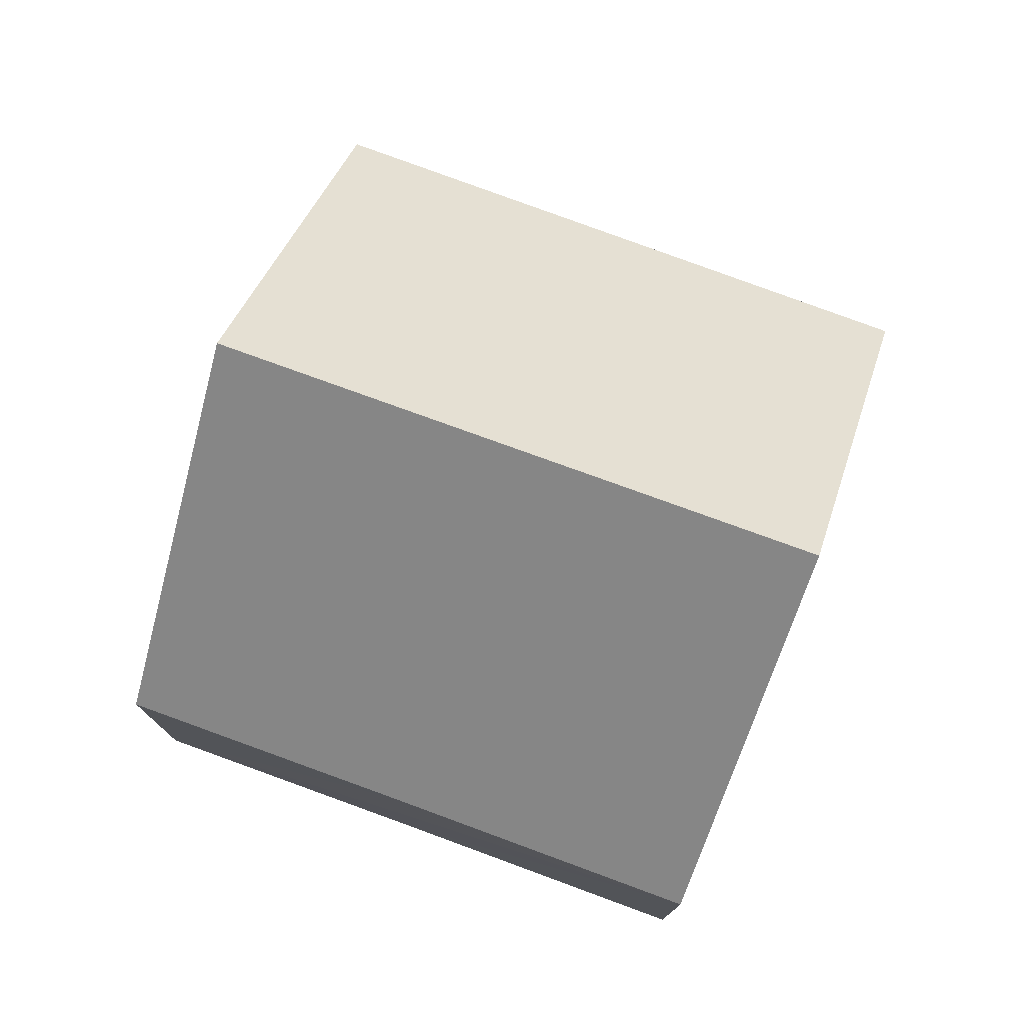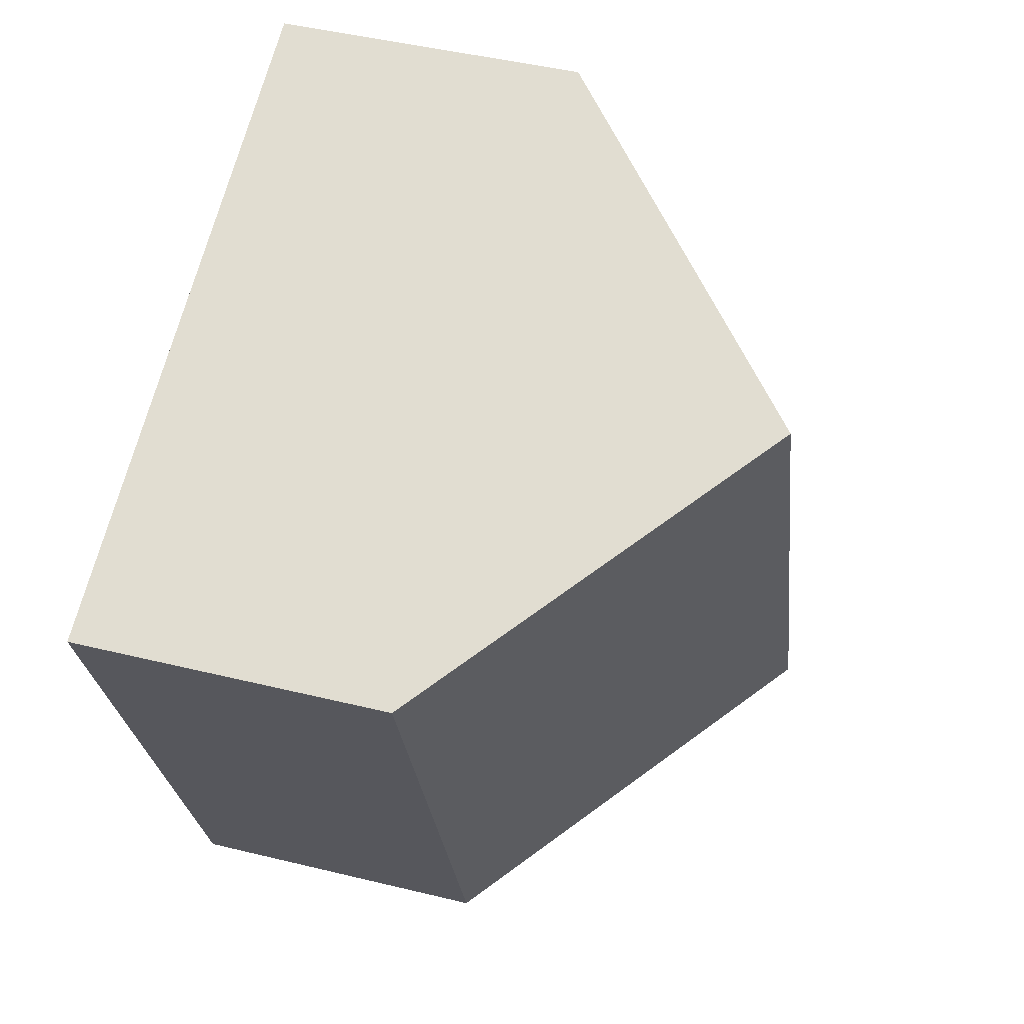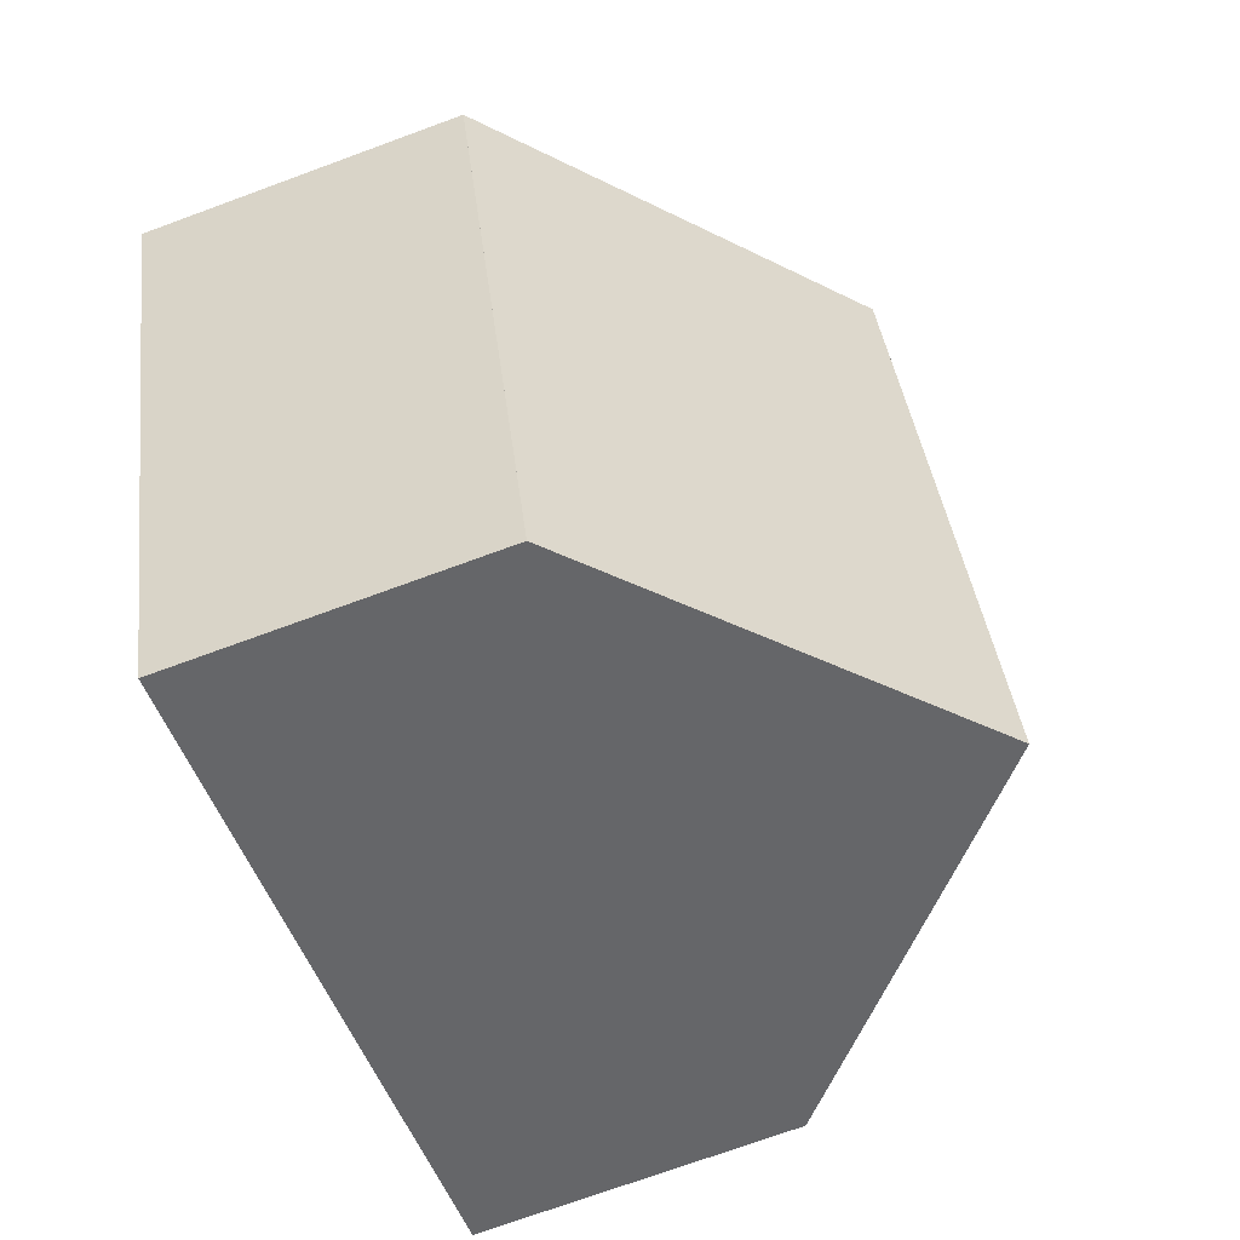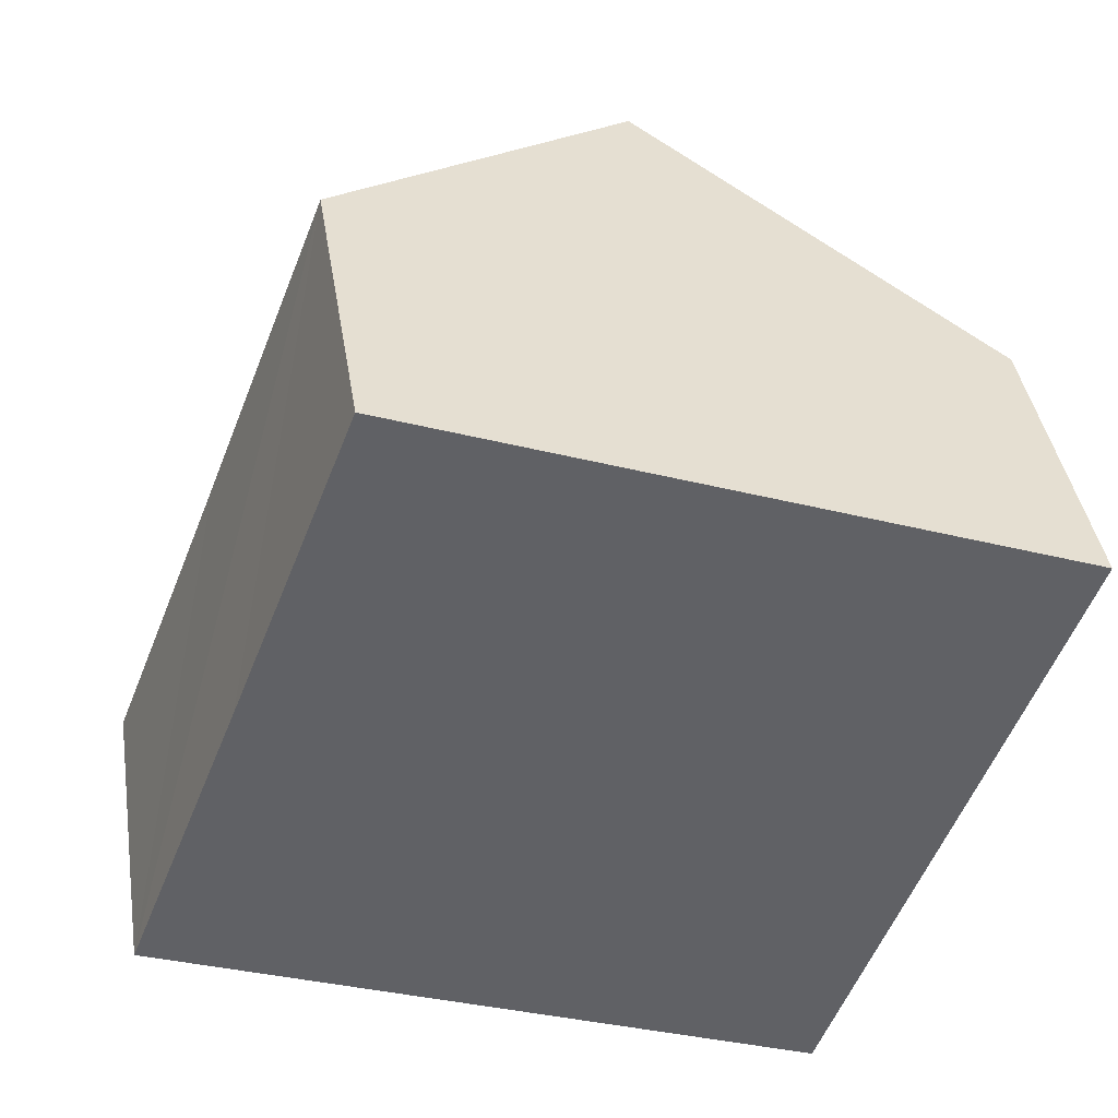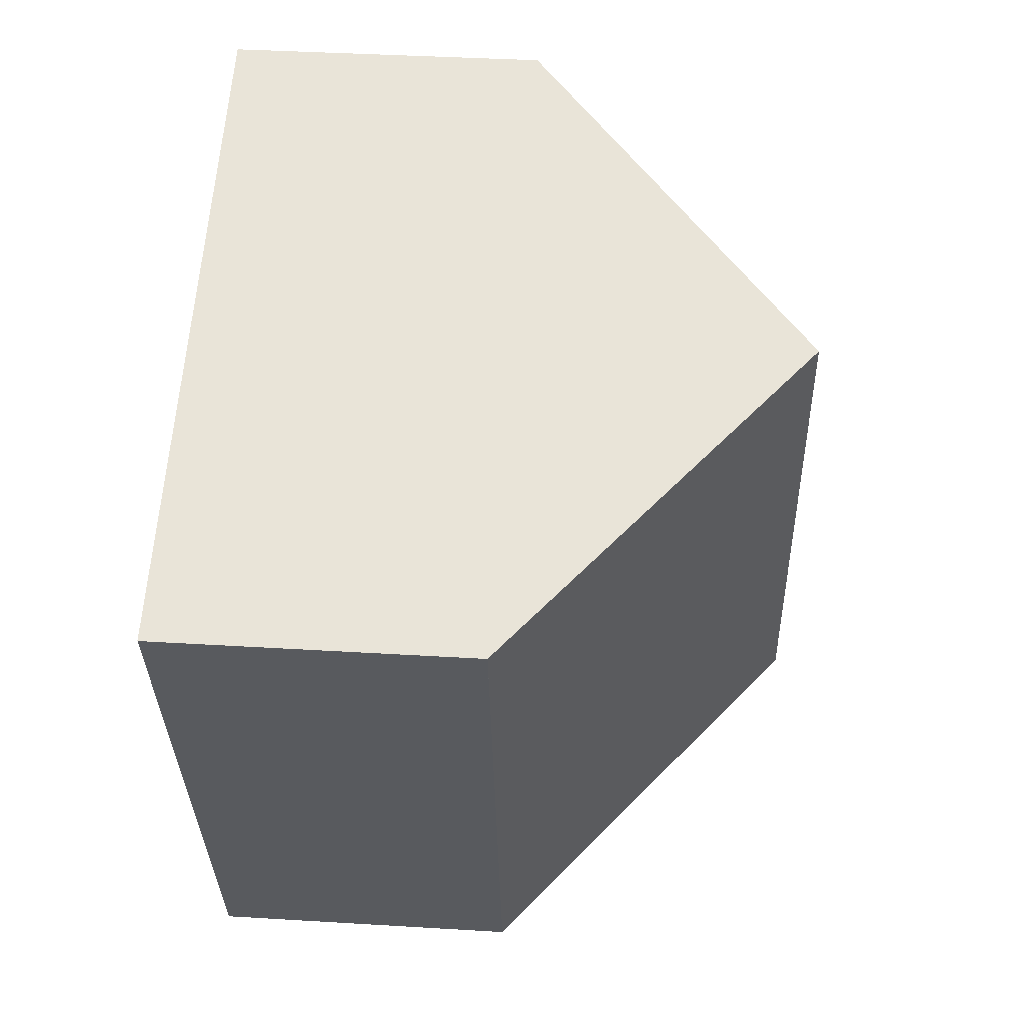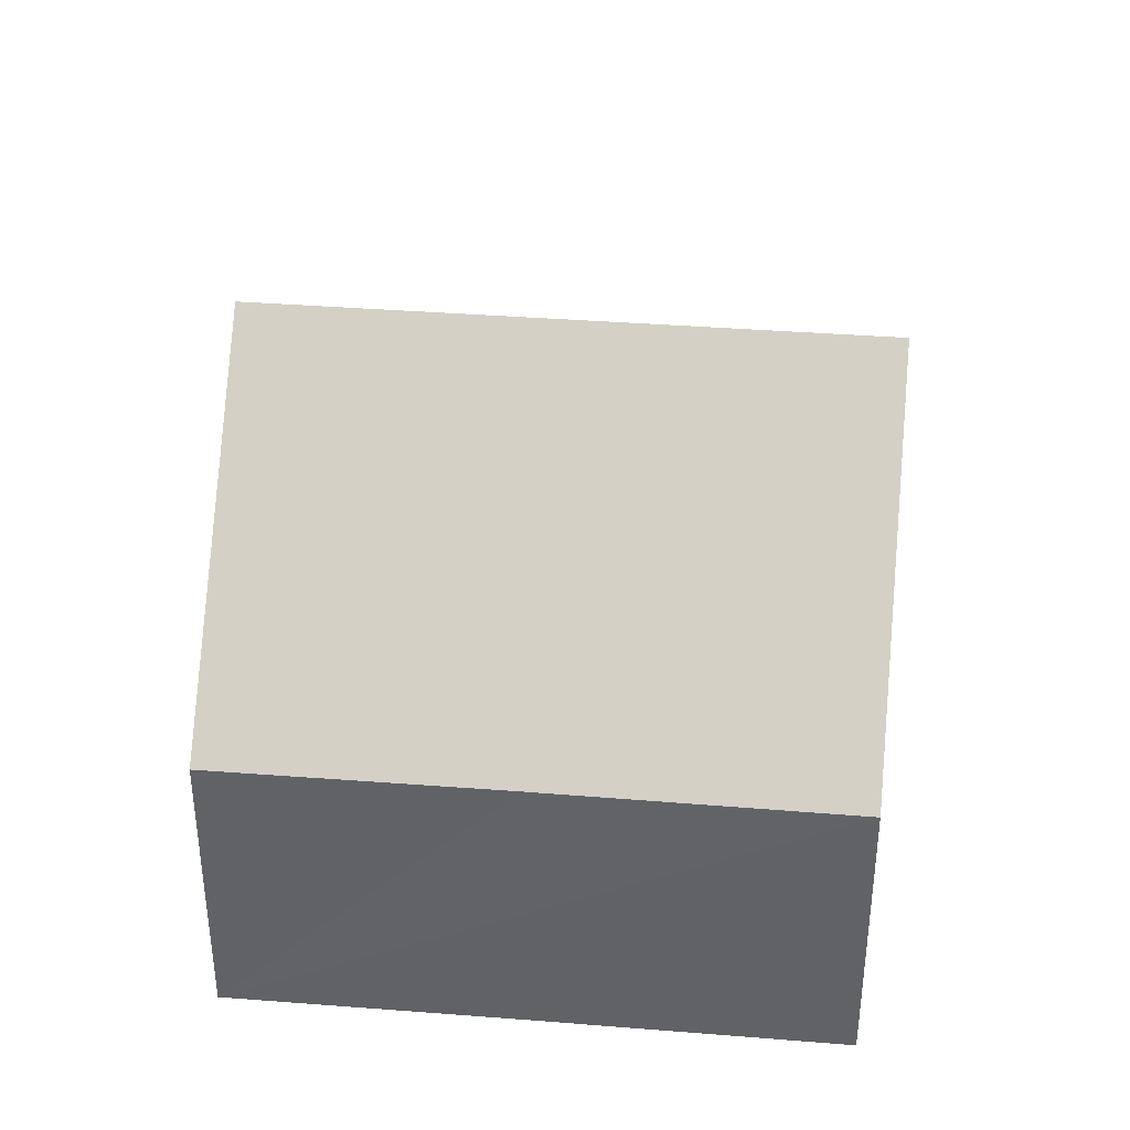
<metadata>
{"format":"obj","ext":"obj","renderer":"f3d","projection":"perspective","resolution":1024,"background":"white","views":[{"elev":77.1,"azim":-48.6,"up":"+Y"},{"elev":45.9,"azim":105.7,"up":"+Z"},{"elev":-72.0,"azim":110.2,"up":"+Z"},{"elev":40.1,"azim":-8.9,"up":"+Z"},{"elev":38.3,"azim":94.4,"up":"+Z"},{"elev":38.6,"azim":-63.0,"up":"+Y"}]}
</metadata>
<code>
v  4.959 9.25 -1.994
v  3.565 4.781 9.126
v  8.572 9.25 7.232
v  1.738 4.793 4.418
v  0 4.787 2.931e-16
v  11.27 6.842 6.212
v  10.01 4.707 -4.023
v  13.22 5.104 5.476
v  13.54 4.812 5.352
v  13.53 4.811 5.305
v  0 0 0
v  1.738 -2.705e-16 4.418
v  3.565 -5.588e-16 9.126
v  8.572 -4.428e-16 7.232
v  11.27 -3.804e-16 6.212
v  13.22 -3.353e-16 5.476
v  13.54 -3.277e-16 5.352
v  10.01 2.463e-16 -4.023
v  13.53 -3.248e-16 5.305
v  4.959 1.221e-16 -1.994
g defaultobject
f 1 2 3
f 2 1 4
f 4 1 5
f 6 1 3
f 1 6 7
f 7 6 8
f 7 8 9
f 7 9 10
f 11 4 5
f 4 11 2
f 2 11 12
f 2 12 13
f 13 3 2
f 3 13 6
f 6 13 14
f 6 14 8
f 8 14 15
f 8 15 9
f 9 15 16
f 9 16 17
f 17 10 9
f 10 17 7
f 7 17 18
f 18 17 19
f 7 5 1
f 5 7 11
f 11 7 20
f 20 7 18
f 16 19 17
f 19 16 18
f 18 16 15
f 18 15 14
f 18 14 13
f 18 13 20
f 20 13 12
f 20 12 11

</code>
